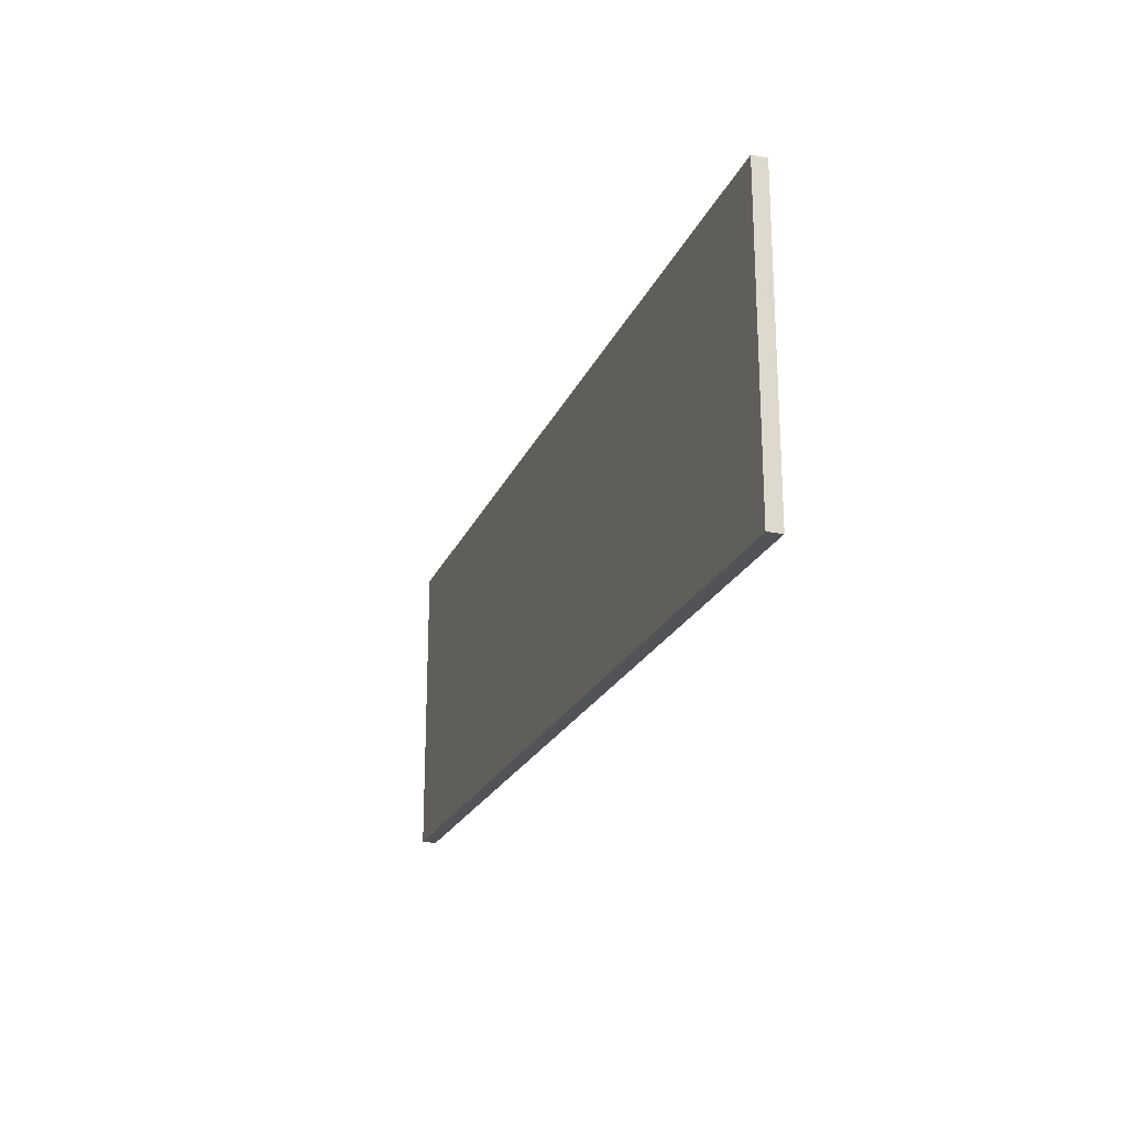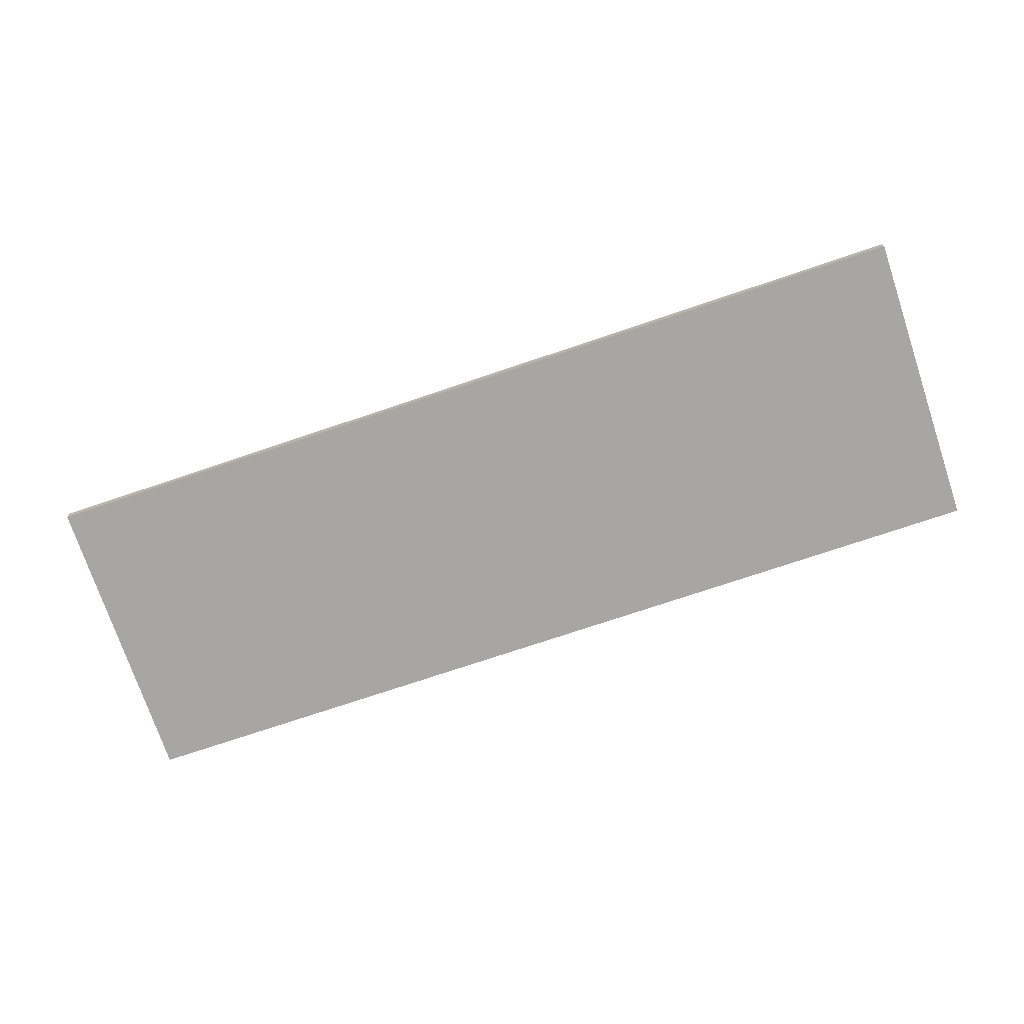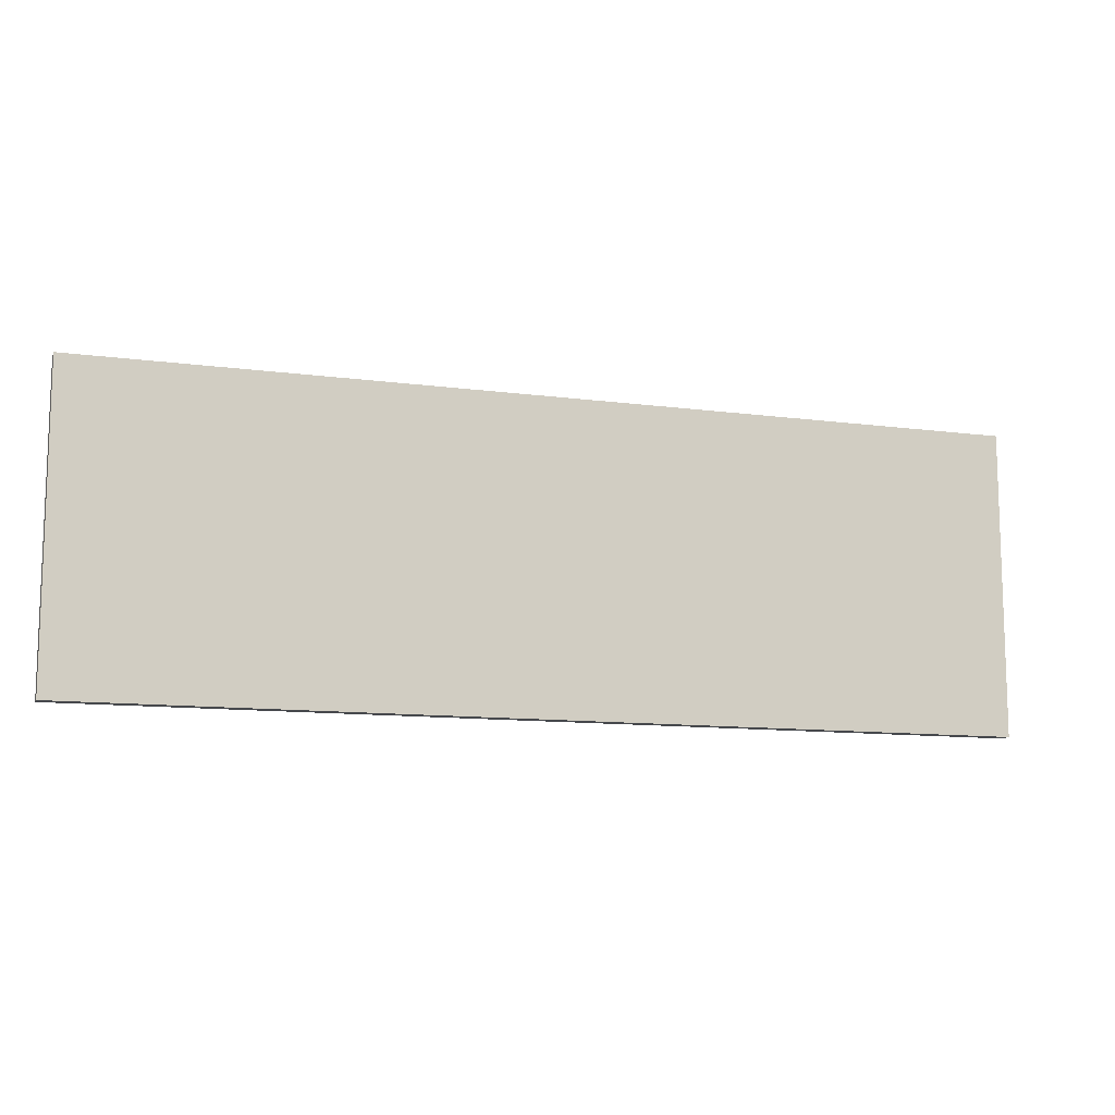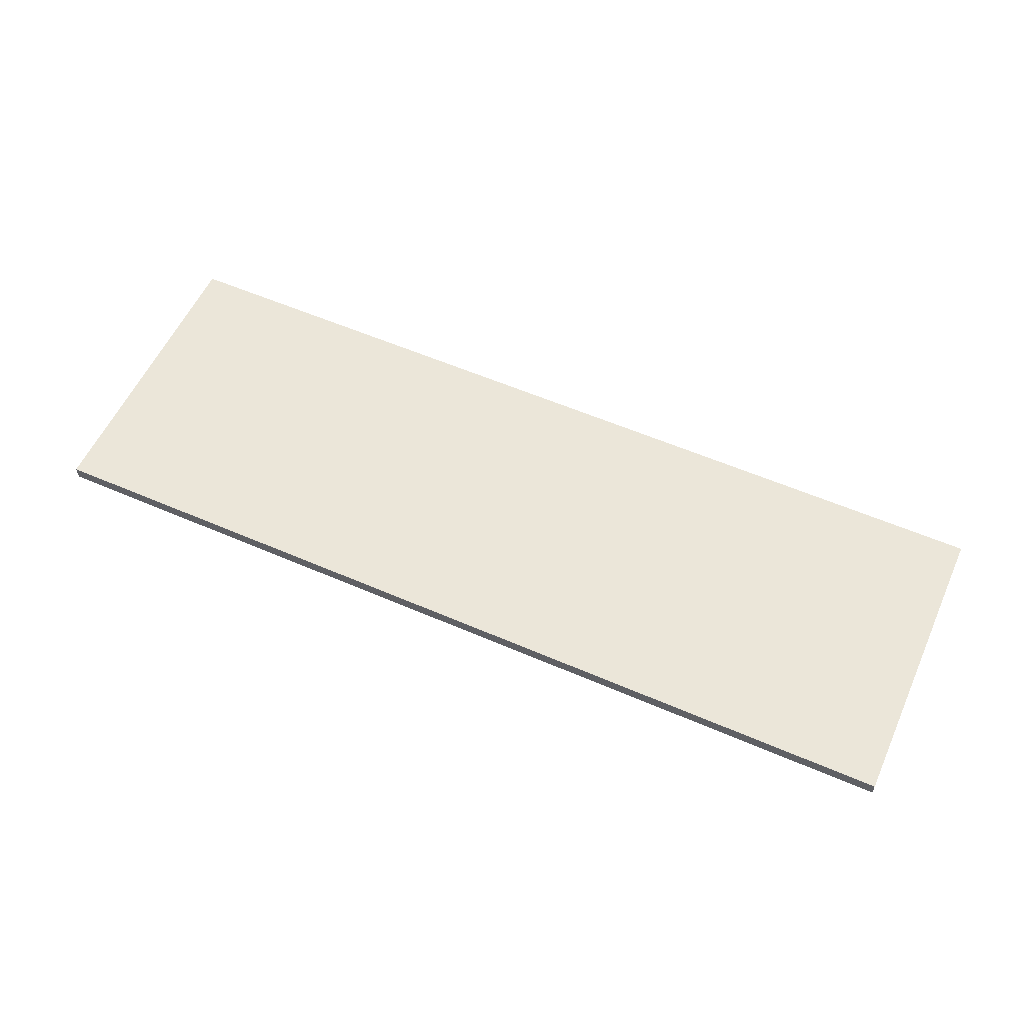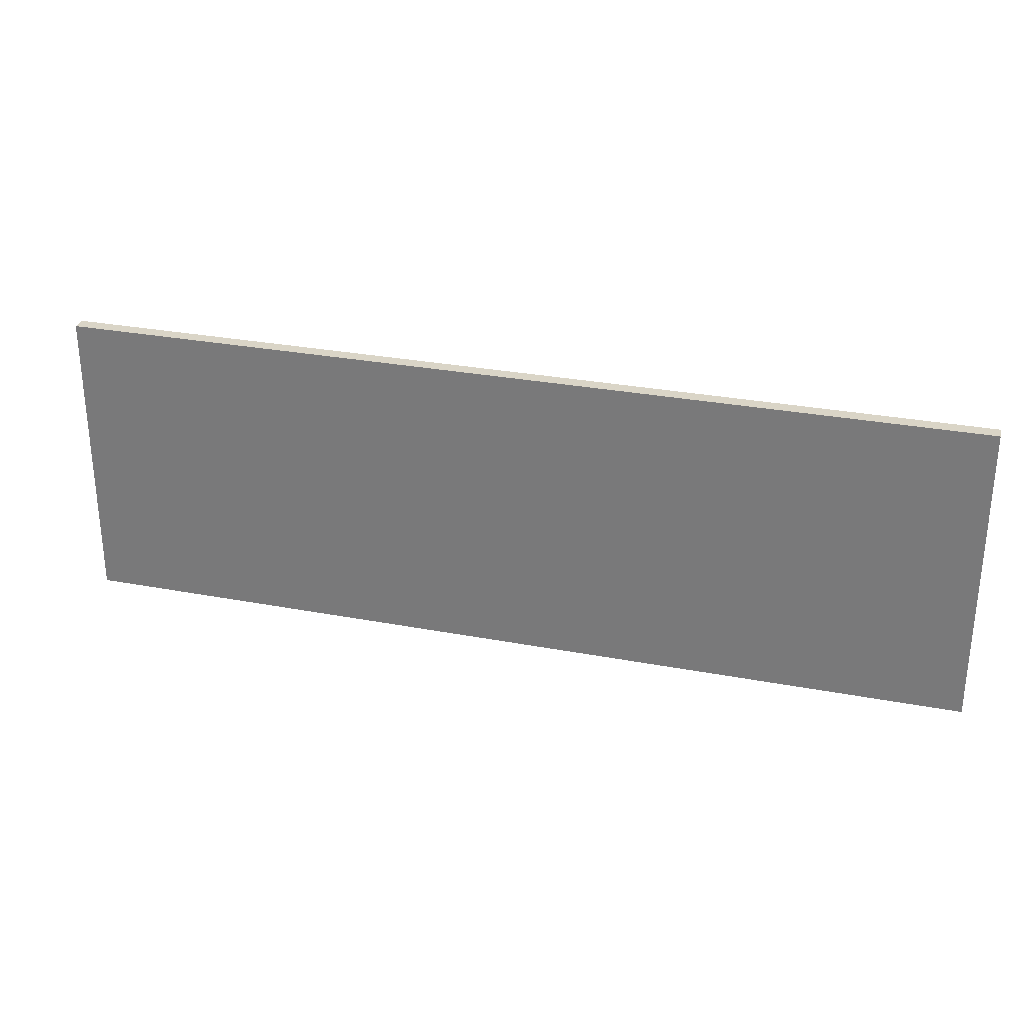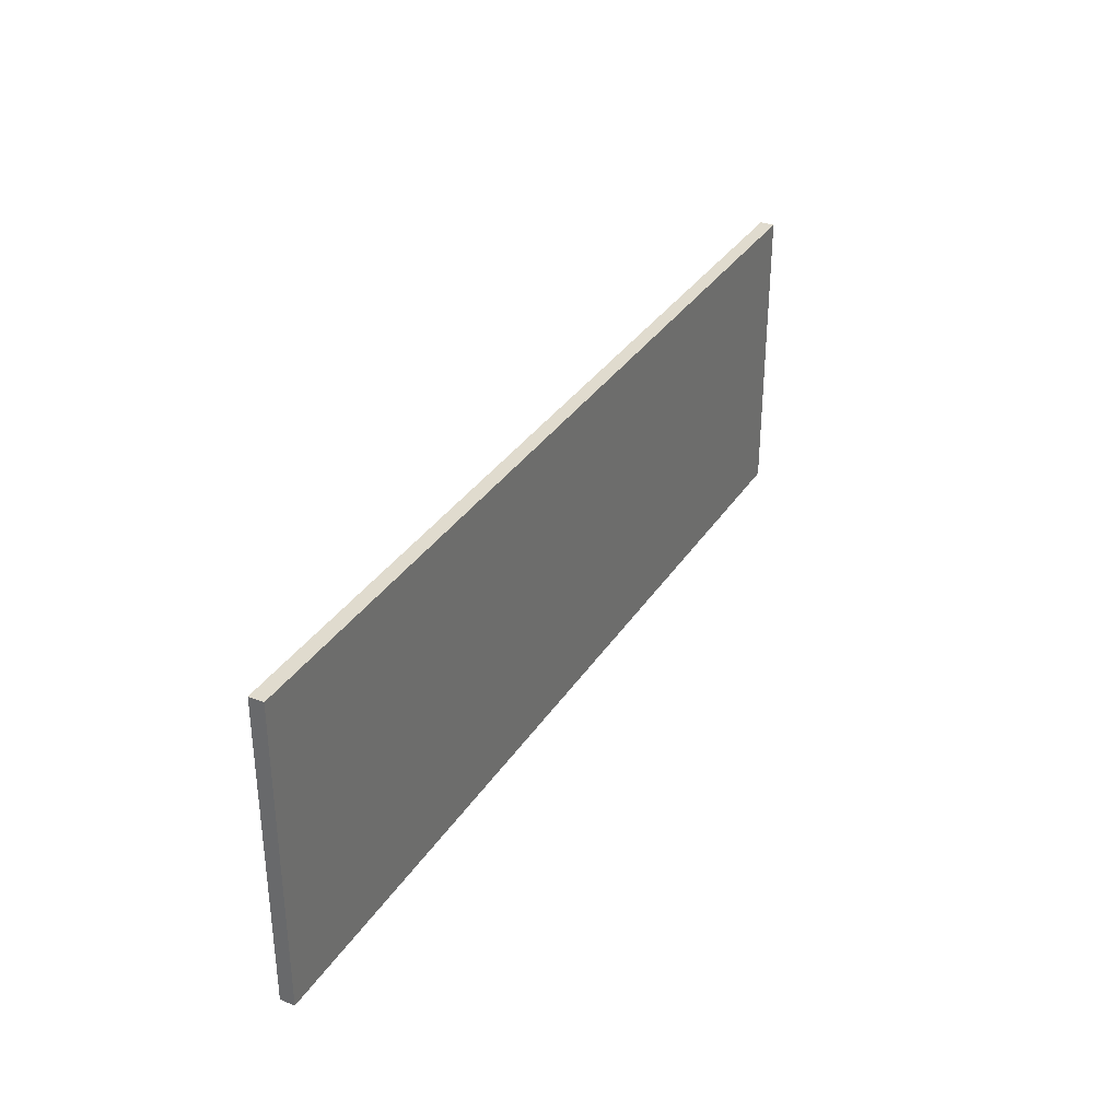
<metadata>
{"format":"obj","ext":"obj","renderer":"f3d","projection":"perspective","resolution":1024,"background":"white","views":[{"elev":-21.7,"azim":-108.4,"up":"+Y"},{"elev":-74.3,"azim":-161.4,"up":"+Z"},{"elev":-11.2,"azim":161.8,"up":"+Y"},{"elev":57.0,"azim":-155.7,"up":"+Z"},{"elev":29.0,"azim":-164.2,"up":"+Y"},{"elev":33.6,"azim":118.0,"up":"+Y"}]}
</metadata>
<code>
v -23.07 -4.819 9.941
v 9.425 -4.819 9.941
v -23.07 5.848 9.941
v 9.425 5.848 9.941
v -23.07 -4.819 10.44
v 9.425 -4.819 10.44
v -23.07 5.848 10.44
v 9.425 5.848 10.44
f 1 3 4
f 4 2 1
f 5 6 8
f 8 7 5
f 1 2 6
f 6 5 1
f 2 4 8
f 8 6 2
f 4 3 7
f 7 8 4
f 3 1 5
f 5 7 3

</code>
